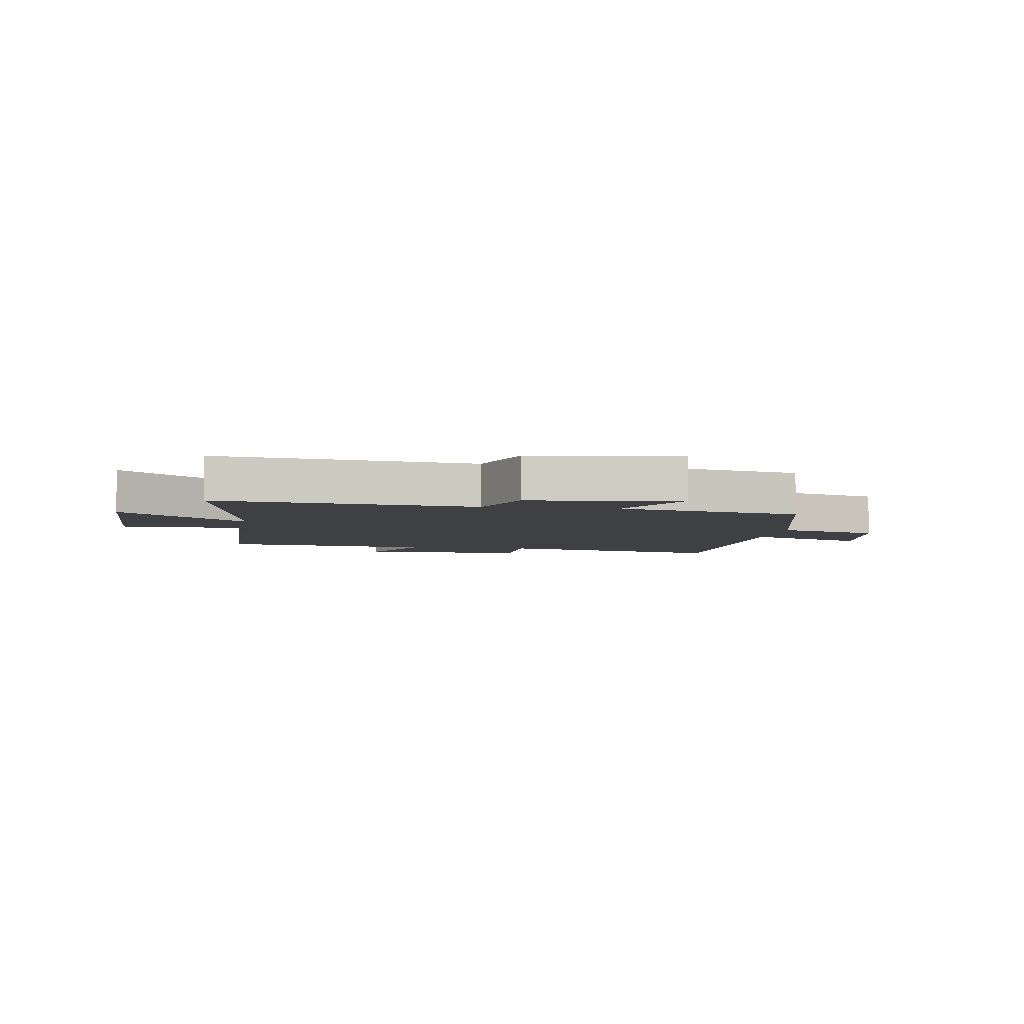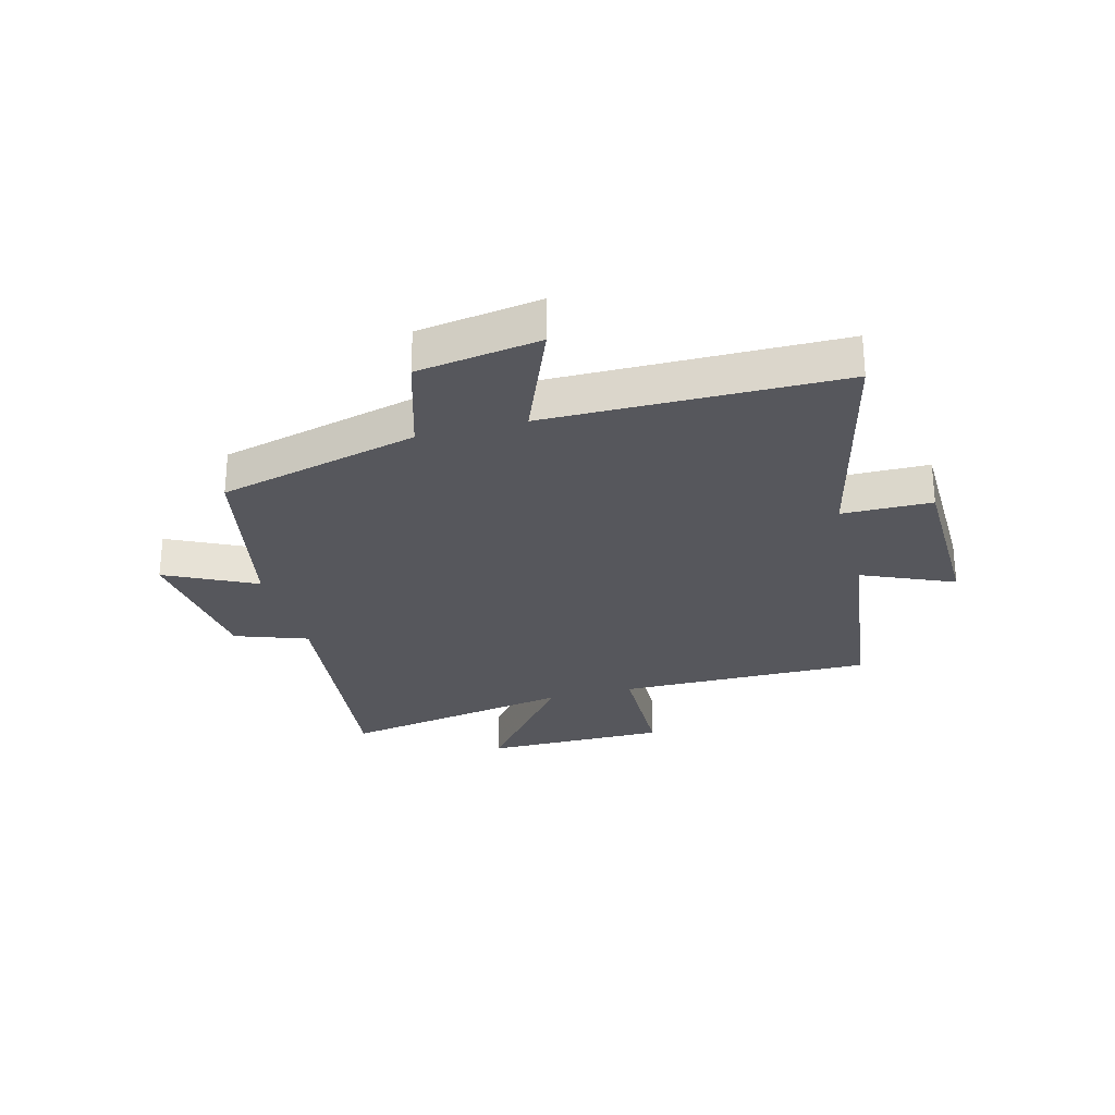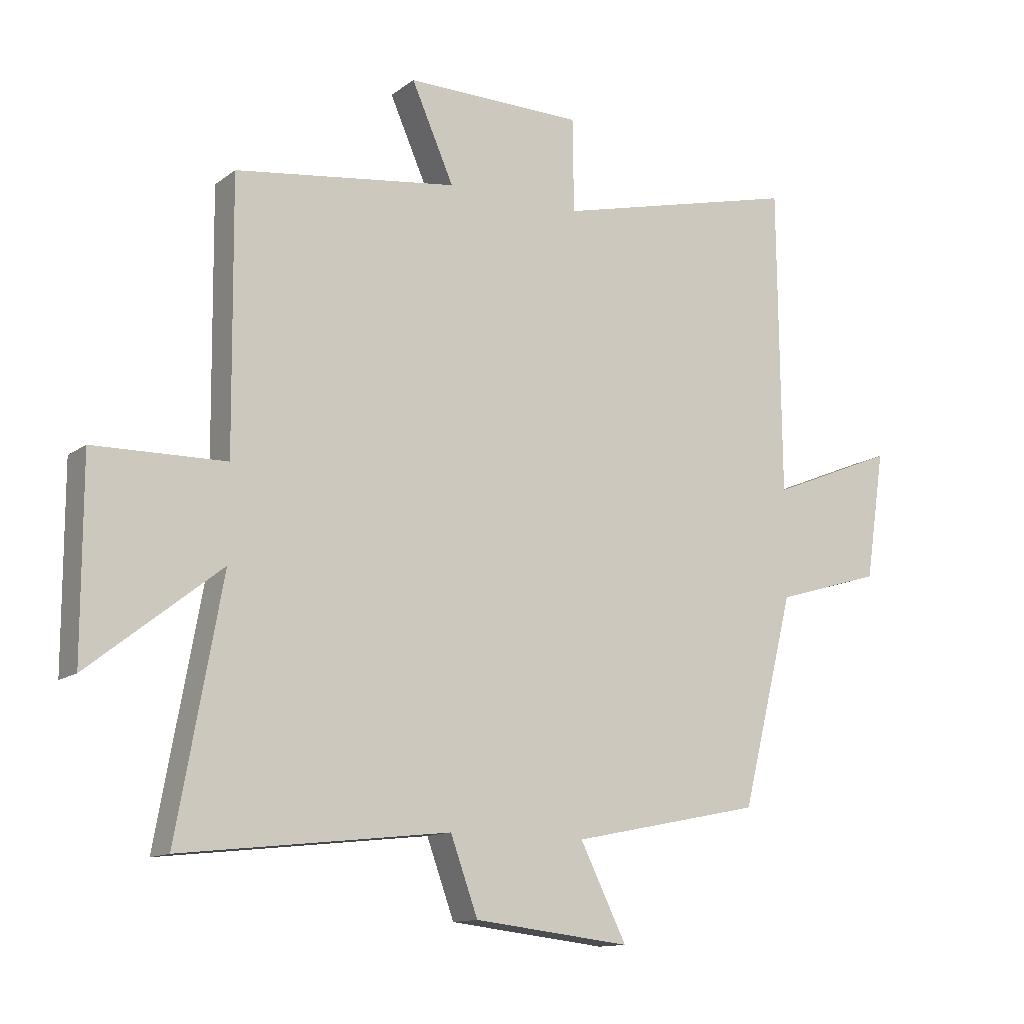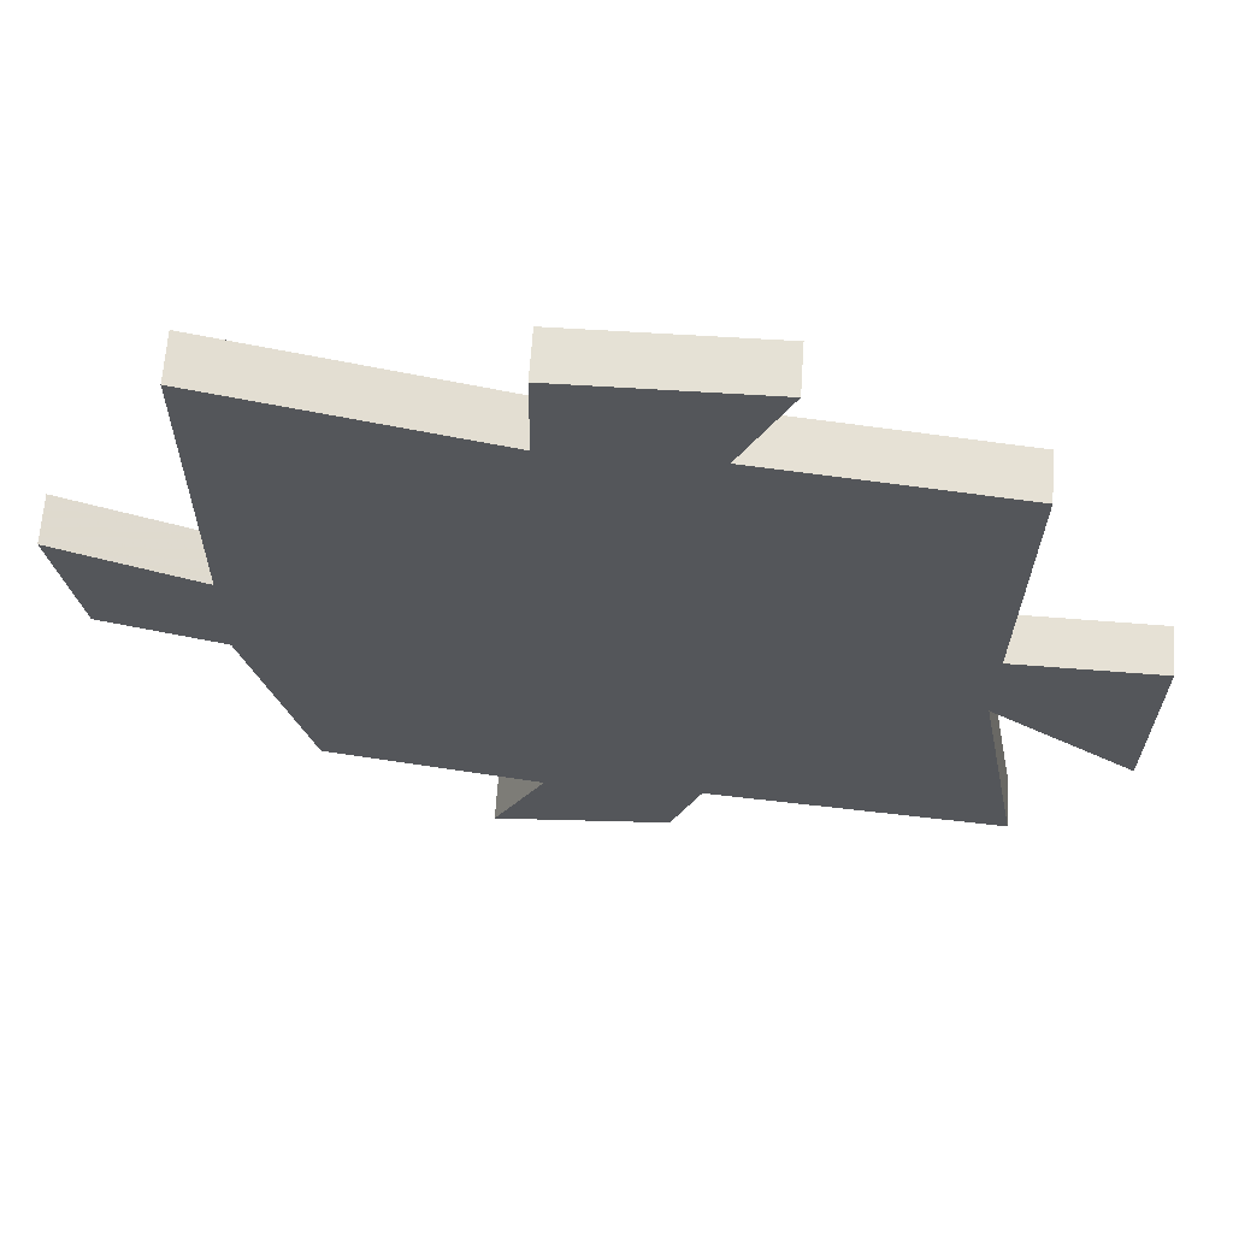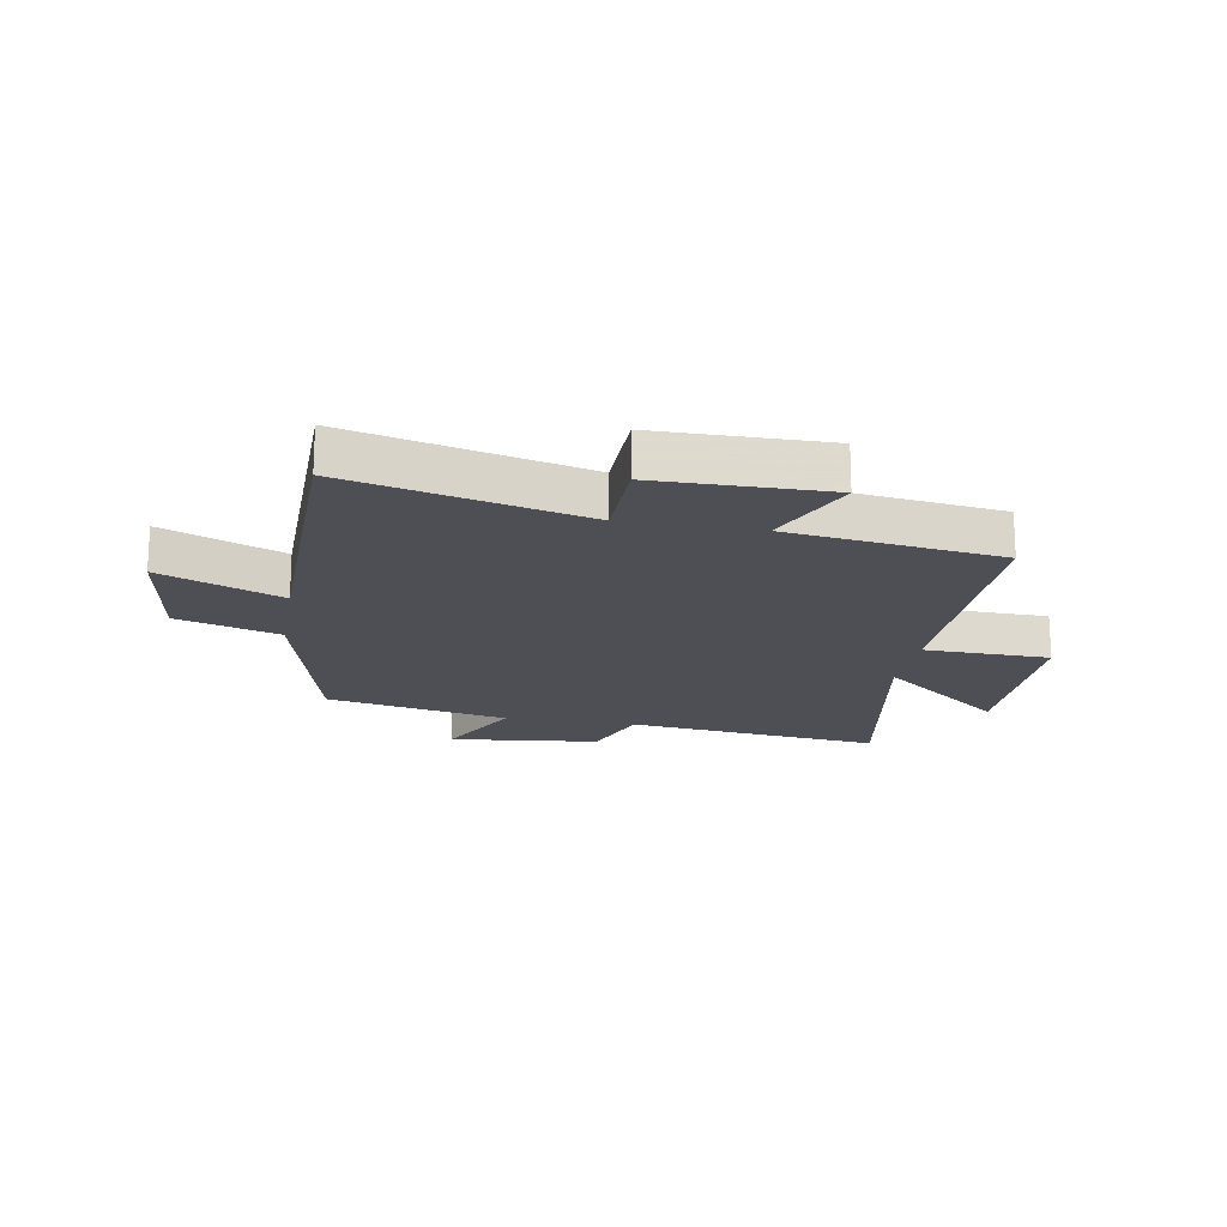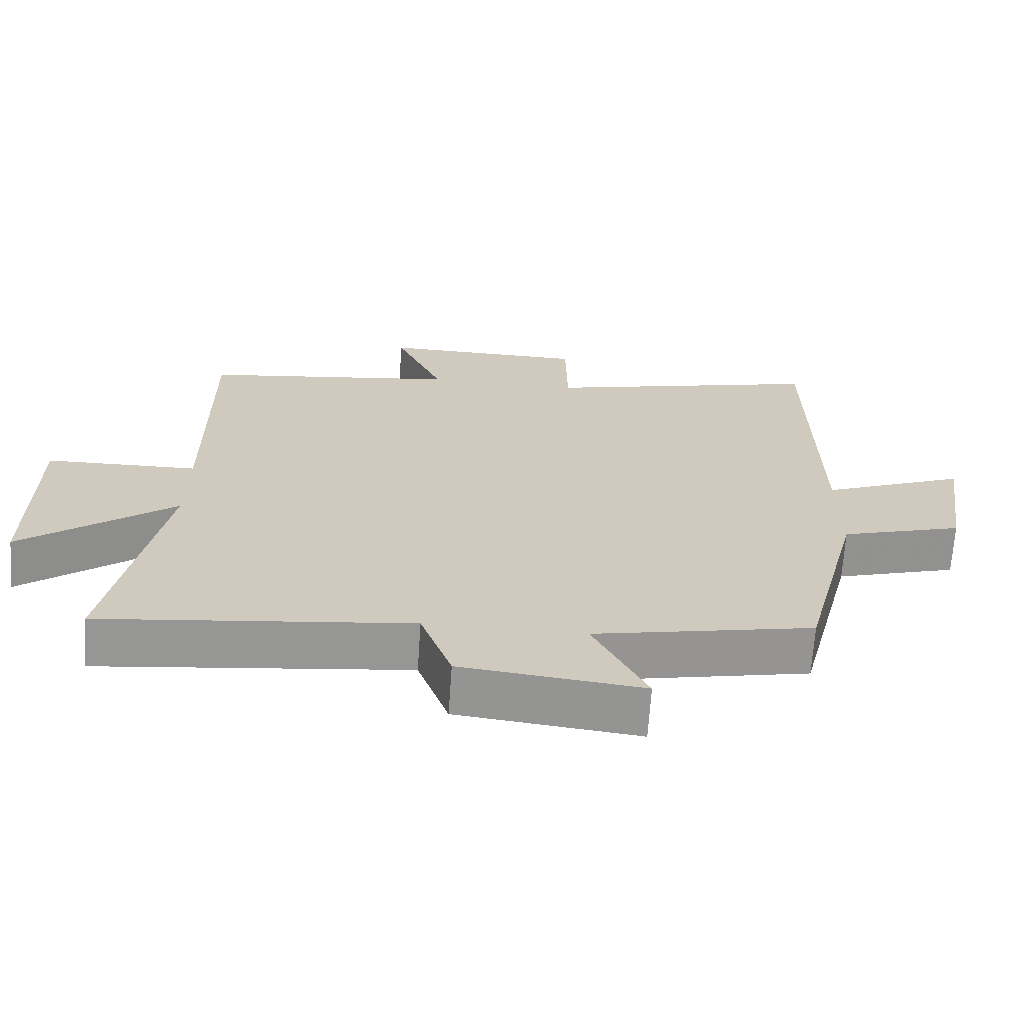
<metadata>
{"format":"obj","ext":"obj","renderer":"f3d","projection":"perspective","resolution":1024,"background":"white","views":[{"elev":-4.8,"azim":171.4,"up":"+Y"},{"elev":-27.5,"azim":-75.0,"up":"+Y"},{"elev":-12.7,"azim":148.5,"up":"+Z"},{"elev":64.8,"azim":4.1,"up":"+Z"},{"elev":-18.3,"azim":-10.1,"up":"+Y"},{"elev":-67.7,"azim":176.1,"up":"+Z"}]}
</metadata>
<code>
v -0.413 0.07 -0.435
v -0.5 0.07 -0.088
v -0.676 0.07 -0.035
v -0.708 0.07 0.177
v -0.5 0.07 0.092
v -0.495 0.07 0.599
v -0.09 0.07 0.5
v -0.088 0.07 0.655
v 0.206 0.07 0.659
v 0.136 0.07 0.5
v 0.504 0.07 0.452
v 0.5 0.07 0.011
v 0.718 0.07 0.007
v 0.718 0.07 -0.313
v 0.5 0.07 -0.141
v 0.574 0.07 -0.55
v 0.131 0.07 -0.5
v 0.086 0.07 -0.625
v -0.174 0.07 -0.655
v -0.097 0.07 -0.5
v -0.413 0 -0.435
v -0.5 0 -0.088
v -0.676 0 -0.035
v -0.708 0 0.177
v -0.5 0 0.092
v -0.495 0 0.599
v -0.09 0 0.5
v -0.088 0 0.655
v 0.206 0 0.659
v 0.136 0 0.5
v 0.504 0 0.452
v 0.5 0 0.011
v 0.718 0 0.007
v 0.718 0 -0.313
v 0.5 0 -0.141
v 0.574 0 -0.55
v 0.131 0 -0.5
v 0.086 0 -0.625
v -0.174 0 -0.655
v -0.097 0 -0.5
f 17 18 19 20
f 17 20 1 2
f 15 16 17 2
f 12 13 14 15
f 12 15 2 3
f 10 11 12 3
f 7 8 9 10
f 5 6 7
f 5 7 10
f 3 4 5
f 3 5 10
f 40 39 38 37
f 22 21 40 37
f 22 37 36 35
f 35 34 33 32
f 23 22 35 32
f 23 32 31 30
f 30 29 28 27
f 27 26 25
f 30 27 25
f 25 24 23
f 30 25 23
f 1 21 22 2
f 2 22 23 3
f 3 23 24 4
f 4 24 25 5
f 5 25 26 6
f 6 26 27 7
f 7 27 28 8
f 8 28 29 9
f 9 29 30 10
f 10 30 31 11
f 11 31 32 12
f 12 32 33 13
f 13 33 34 14
f 14 34 35 15
f 15 35 36 16
f 16 36 37 17
f 17 37 38 18
f 18 38 39 19
f 19 39 40 20
f 20 40 21 1

</code>
